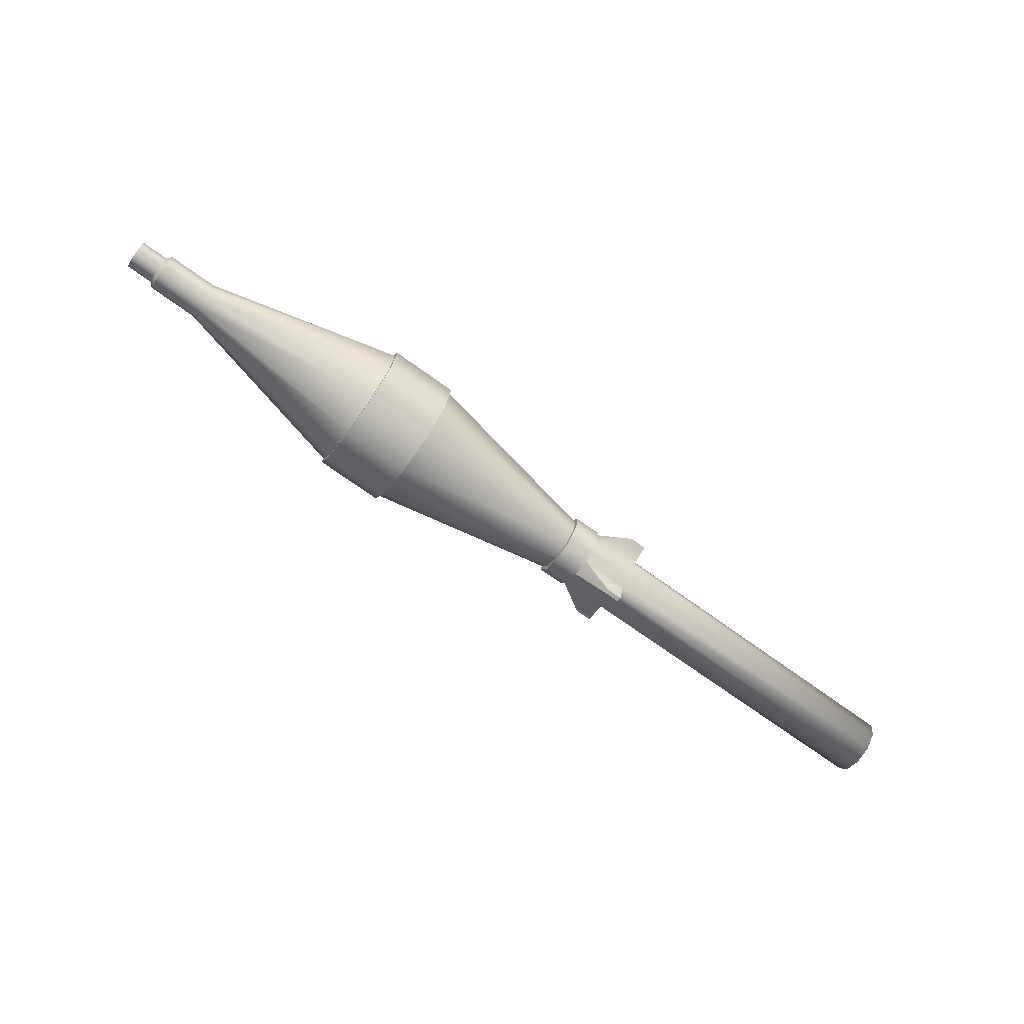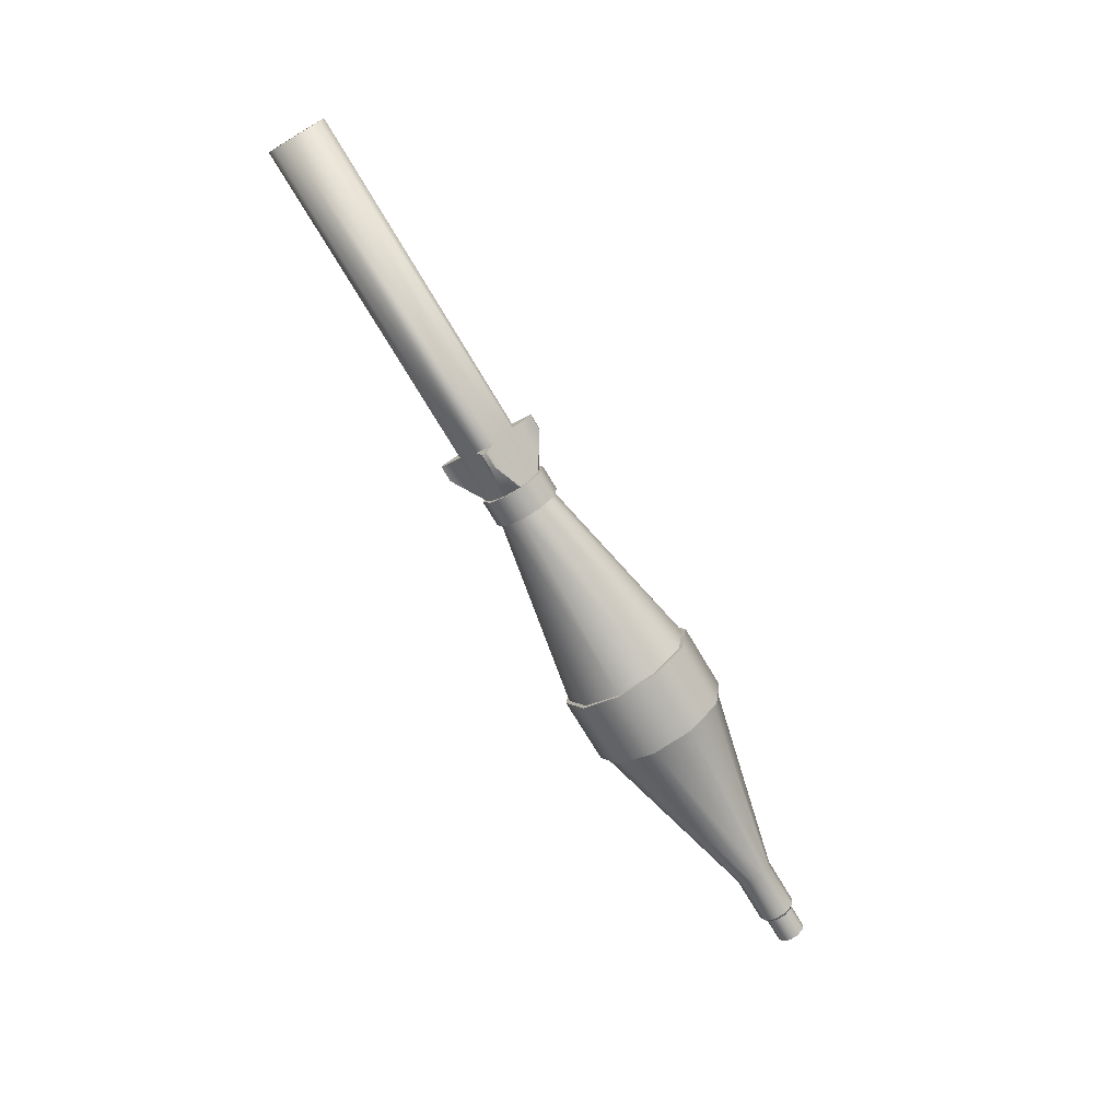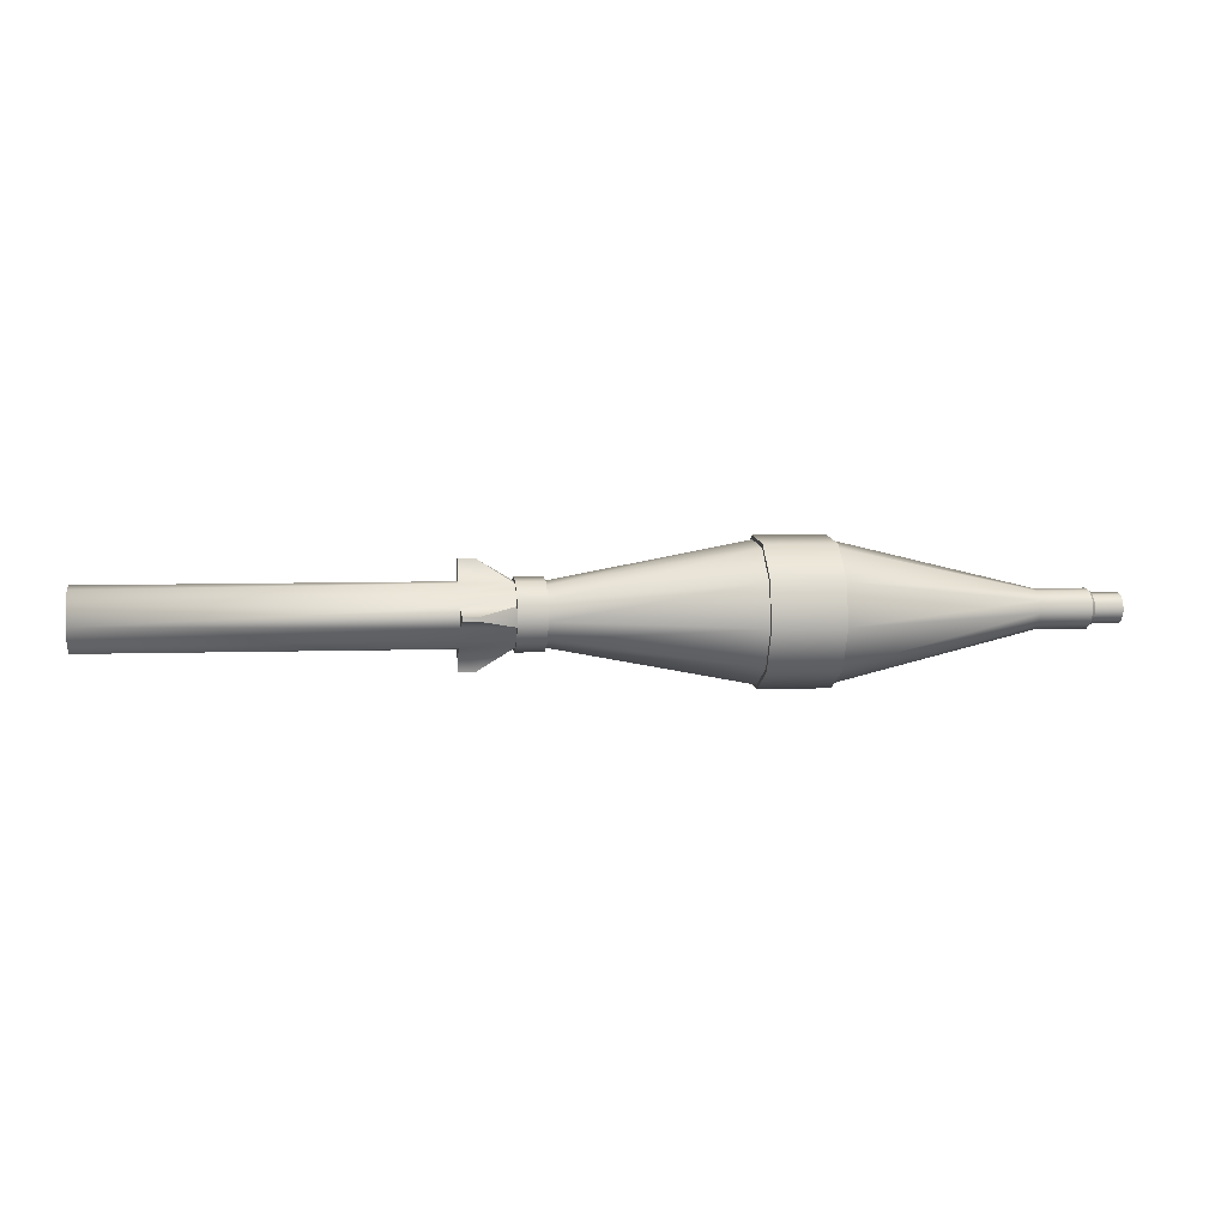
<metadata>
{"format":"obj","ext":"obj","renderer":"f3d","projection":"perspective","resolution":1024,"background":"white","views":[{"elev":-72.2,"azim":-35.7,"up":"+Z"},{"elev":-72.3,"azim":120.6,"up":"+Y"},{"elev":4.2,"azim":171.2,"up":"+Z"}]}
</metadata>
<code>
g rpg_rocket
v -0.0003863 -0.08575 0.003999
v -0.0001936 -0.05153 7.601e-05
v -0.0003863 -0.08575 -0.003847
v -0.0856 -0.04901 -0.01585
v -0.0856 -0.05153 7.597e-05
v -0.02837 -0.08575 -0.003847
v -0.0001936 -0.05153 7.601e-05
v -0.0001936 -0.04901 -0.01585
v -0.0003863 -0.08575 -0.003847
v -0.0856 1.395e-08 0.05161
v -0.02837 -0.003923 0.08583
v -0.0856 -0.01592 0.04909
v -0.0001936 -0.01592 0.04909
v -0.0003863 -0.003923 0.08583
v -0.0001936 3.154e-11 0.05161
v -0.0001936 0.01592 0.04909
v -0.0001936 3.154e-11 0.05161
v -0.0003863 0.003923 0.08583
v -0.0856 0.05153 7.597e-05
v -0.02837 0.08575 0.003999
v -0.0856 0.04901 0.016
v -0.0001936 0.04901 0.016
v -0.0003863 0.08575 0.003999
v -0.0001935 0.05153 7.601e-05
v -0.0001935 0.04901 -0.01585
v -0.0001935 0.05153 7.601e-05
v -0.0003863 0.08575 -0.003847
v -0.0856 1.395e-08 -0.05146
v -0.02837 0.003923 -0.08568
v -0.0856 0.01592 -0.04893
v -0.0001935 0.01592 -0.04893
v -0.0003862 0.003923 -0.08568
v -0.0001935 3.153e-11 -0.05146
v -0.0001935 -0.01592 -0.04893
v -0.0001935 3.153e-11 -0.05146
v -0.0003862 -0.003923 -0.08568
v -0.02837 -0.08575 0.003999
v -0.0856 -0.05153 7.597e-05
v -0.0856 -0.04901 0.016
v -0.0001936 -0.05153 7.601e-05
v -0.0003863 -0.08575 0.003999
v -0.0001936 -0.04901 0.016
v -0.0003863 0.003923 0.08583
v -0.0001936 3.154e-11 0.05161
v -0.0003863 -0.003923 0.08583
v -0.0003863 0.08575 -0.003847
v -0.0001935 0.05153 7.601e-05
v -0.0003863 0.08575 0.003999
v -0.0003862 -0.003923 -0.08568
v -0.0001935 3.153e-11 -0.05146
v -0.0003862 0.003923 -0.08568
v -0.02837 -0.003923 -0.08568
v -0.0856 1.395e-08 -0.05146
v -0.0856 -0.01592 -0.04893
v -0.02837 0.08575 -0.003847
v -0.0856 0.05153 7.597e-05
v -0.0856 0.04901 -0.01585
v -0.02837 0.003923 0.08583
v -0.0856 1.395e-08 0.05161
v -0.0856 0.01592 0.04909
v -0.02837 -0.08575 -0.003847
v -0.0003863 -0.08575 0.003999
v -0.0003863 -0.08575 -0.003847
v -0.02837 -0.08575 0.003999
v -0.0856 -0.05153 7.597e-05
v -0.02837 -0.003923 0.08583
v -0.0003863 0.003923 0.08583
v -0.0003863 -0.003923 0.08583
v -0.02837 0.003923 0.08583
v -0.0856 1.395e-08 0.05161
v -0.02837 0.08575 0.003999
v -0.0003863 0.08575 -0.003847
v -0.0003863 0.08575 0.003999
v -0.02837 0.08575 -0.003847
v -0.0856 0.05153 7.597e-05
v -0.0856 0.04901 -0.01585
v -0.0856 0.03599 -0.03591
v -0.0001935 0.03599 -0.03591
v -0.0001935 0.04901 -0.01585
v 0.5717 0.03599 -0.03591
v 0.5717 0.05027 -0.007886
v -0.0003863 0.08575 -0.003847
v -0.02837 0.08575 -0.003847
v -0.0001935 0.05153 7.601e-05
v -0.0001936 0.04901 0.016
v 0.5717 0.04535 0.02318
v -0.0001936 0.03599 0.03607
v 0.5717 0.02311 0.04543
v -0.0856 0.04169 0.03037
v -0.0856 0.04901 0.016
v -0.02837 0.08575 0.003999
v -0.0003863 0.08575 0.003999
v -0.0856 0.03029 0.04177
v -0.0856 0.01592 0.04909
v -0.0001936 0.01592 0.04909
v -0.0003863 0.003923 0.08583
v -0.02837 0.003923 0.08583
v -0.0001936 3.154e-11 0.05161
v 0.5717 -0.007962 0.05035
v -0.0001936 -0.01592 0.04909
v -0.0001936 -0.03599 0.03607
v 0.5717 -0.03599 0.03607
v -0.0001936 -0.04901 0.016
v 0.5717 -0.05027 0.008038
v -0.0001936 -0.05153 7.601e-05
v -0.0001936 -0.04901 -0.01585
v 0.5717 -0.04535 -0.02303
v -0.0856 -0.04901 0.016
v -0.0003863 -0.08575 0.003999
v -0.02837 -0.08575 0.003999
v -0.0856 -0.03599 0.03607
v -0.0856 -0.01592 0.04909
v -0.02837 -0.003923 0.08583
v -0.0003863 -0.003923 0.08583
v -0.0001935 -0.03599 -0.03591
v 0.5717 -0.02311 -0.04527
v -0.0856 -0.04169 -0.03021
v -0.0856 -0.04901 -0.01585
v -0.02837 -0.08575 -0.003847
v -0.0003863 -0.08575 -0.003847
v -0.0856 -0.03029 -0.04161
v -0.0856 -0.01592 -0.04893
v -0.0001935 -0.01592 -0.04893
v -0.0003862 -0.003923 -0.08568
v -0.02837 -0.003923 -0.08568
v -0.0001935 3.153e-11 -0.05146
v 0.5717 0.007962 -0.0502
v -0.0001935 0.01592 -0.04893
v -0.0001935 0.03599 -0.03591
v 0.5717 0.03599 -0.03591
v -0.0856 0.03599 -0.03591
v -0.0856 0.01592 -0.04893
v -0.02837 0.003923 -0.08568
v -0.0003862 0.003923 -0.08568
v -0.02837 0.003923 -0.08568
v -0.0003862 -0.003923 -0.08568
v -0.0003862 0.003923 -0.08568
v -0.02837 -0.003923 -0.08568
v -0.0856 1.395e-08 -0.05146
v -0.4599 -0.07997 0.08005
v -0.4599 -0.1117 0.01777
v -0.4599 -0.1185 0.01884
v -0.4599 -0.08483 0.08491
v -0.4599 -0.01769 0.1118
v -0.4599 -0.01877 0.1186
v -0.5777 -0.1117 0.01777
v -0.5777 -0.08483 0.08491
v -0.5777 -0.1185 0.01884
v -0.5777 -0.07997 0.08005
v -0.5777 -0.01877 0.1186
v -0.5777 -0.01769 0.1118
v -0.4599 0.05135 0.1008
v -0.4599 -0.01769 0.1118
v -0.4599 -0.01877 0.1186
v -0.4599 0.05447 0.107
v -0.4599 0.1008 0.05142
v -0.4599 0.1069 0.05454
v -0.4599 0.1117 -0.01762
v -0.4599 0.1185 -0.01869
v -0.4599 0.07997 -0.0799
v -0.4599 0.08483 -0.08476
v -0.5777 -0.01769 0.1118
v -0.5777 0.05447 0.107
v -0.5777 -0.01877 0.1186
v -0.5777 0.05135 0.1008
v -0.5777 0.1069 0.05454
v -0.5777 0.1008 0.05142
v -0.5777 0.1185 -0.01869
v -0.5777 0.1117 -0.01762
v -0.5777 0.08483 -0.08476
v -0.5777 0.07997 -0.0799
v -0.4599 -0.1117 0.01777
v -0.4599 -0.1069 -0.05439
v -0.4599 -0.1185 0.01884
v -0.4599 -0.1008 -0.05127
v -0.4599 -0.05447 -0.1068
v -0.4599 -0.05135 -0.1007
v -0.4599 0.01877 -0.1184
v -0.4599 0.01769 -0.1116
v -0.4599 0.08483 -0.08476
v -0.4599 0.07997 -0.0799
v -0.5777 -0.1008 -0.05127
v -0.5777 -0.1117 0.01777
v -0.5777 -0.1185 0.01884
v -0.5777 -0.1069 -0.05439
v -0.5777 -0.05135 -0.1007
v -0.5777 -0.05447 -0.1068
v -0.5777 0.01769 -0.1116
v -0.5777 0.01877 -0.1184
v -0.5777 0.07997 -0.0799
v -0.5777 0.08483 -0.08476
v -0.1322 0.05027 -0.007886
v -0.1322 0.03599 -0.03591
v -0.1322 0.04085 -0.04077
v -0.1322 0.05706 -0.008961
v -0.1322 0.04535 0.02318
v -0.1322 0.05147 0.0263
v -0.1322 0.02311 0.04543
v -0.1322 0.02623 0.05155
v -0.1322 -0.007962 0.05035
v -0.1322 -0.009037 0.05713
v -0.1322 -0.03599 0.03607
v -0.1322 -0.04085 0.04092
v -0.1322 -0.05027 0.008038
v -0.1322 -0.05706 0.009113
v -0.1322 -0.04535 -0.02303
v -0.1322 -0.05147 -0.02615
v -0.1322 -0.02311 -0.04527
v -0.1322 -0.02623 -0.0514
v -0.1322 0.007962 -0.0502
v -0.1322 0.009037 -0.05698
v -0.1322 0.03599 -0.03591
v -0.1322 0.04085 -0.04077
v -0.0856 0.03599 -0.03591
v -0.0856 0.05706 -0.008961
v -0.0856 0.04085 -0.04077
v -0.0856 0.04901 -0.01585
v -0.0856 0.05153 7.597e-05
v -0.0856 0.05147 0.0263
v -0.0856 0.04901 0.016
v -0.0856 0.04169 0.03037
v -0.0856 0.02623 0.05155
v -0.0856 0.03029 0.04177
v -0.0856 0.01592 0.04909
v -0.0856 -0.009037 0.05713
v -0.0856 1.395e-08 0.05161
v -0.0856 -0.01592 0.04909
v -0.0856 -0.04085 0.04092
v -0.0856 -0.03599 0.03607
v -0.0856 -0.05706 0.009113
v -0.0856 -0.04901 0.016
v -0.0856 -0.05153 7.597e-05
v -0.0856 -0.05147 -0.02615
v -0.0856 -0.04901 -0.01585
v -0.0856 -0.04169 -0.03021
v -0.0856 -0.02623 -0.0514
v -0.0856 -0.03029 -0.04161
v -0.0856 -0.01592 -0.04893
v -0.0856 0.009037 -0.05698
v -0.0856 1.395e-08 -0.05146
v -0.0856 0.01592 -0.04893
v -0.0856 0.04085 -0.04077
v -0.0856 0.03599 -0.03591
v 0.5717 -0.03599 0.03607
v 0.5717 -0.007962 0.05035
v 0.5717 0.02311 0.04543
v 0.5717 -0.05027 0.008038
v 0.5717 -0.04535 -0.02303
v 0.5717 -0.02311 -0.04527
v 0.5717 0.007962 -0.0502
v 0.5717 0.03599 -0.03591
v 0.5717 0.05027 -0.007886
v 0.5717 0.04535 0.02318
v -1.05 -0.01755 0.01763
v -1.05 -0.02451 0.003958
v -1.05 -0.003882 0.02459
v -1.05 -0.02211 -0.01119
v -1.05 -0.01127 -0.02204
v -1.05 0.003883 -0.02444
v -1.05 0.01755 -0.01747
v -1.05 0.02451 -0.003807
v -1.05 0.02211 0.01134
v -1.05 0.01127 0.02219
v -0.1322 0.03599 -0.03591
v -0.4599 0.1117 -0.01762
v -0.4599 0.07997 -0.0799
v -0.1322 0.05027 -0.007886
v -0.4599 0.1008 0.05142
v -0.1322 0.04535 0.02318
v -0.4599 0.05135 0.1008
v -0.1322 0.02311 0.04543
v -0.4599 -0.01769 0.1118
v -0.1322 -0.007962 0.05035
v -0.4599 -0.07997 0.08005
v -0.1322 -0.03599 0.03607
v -0.4599 -0.1117 0.01777
v -0.1322 -0.05027 0.008038
v -0.4599 -0.1008 -0.05127
v -0.1322 -0.04535 -0.02303
v -0.4599 -0.05135 -0.1007
v -0.1322 -0.02311 -0.04527
v -0.4599 0.01769 -0.1116
v -0.1322 0.007962 -0.0502
v -0.4599 0.07997 -0.0799
v -0.1322 0.03599 -0.03591
v -0.5777 0.01769 -0.1116
v -0.5777 0.07997 -0.0799
v -0.9111 0.02302 -0.02294
v -0.9111 0.005093 -0.03208
v -0.9965 0.02302 -0.02294
v -0.5777 -0.05135 -0.1007
v -0.9965 0.005093 -0.03208
v -0.9111 -0.01478 -0.02893
v -0.5777 -0.1008 -0.05127
v -0.9965 -0.01478 -0.02893
v -0.9111 -0.02901 -0.0147
v -0.5777 -0.1117 0.01777
v -0.9965 -0.02901 -0.0147
v -0.9111 -0.03215 0.005168
v -0.5777 -0.07997 0.08005
v -0.9965 -0.03215 0.005168
v -0.9111 -0.02302 0.02309
v -0.5777 -0.01769 0.1118
v -0.9965 -0.02302 0.02309
v -0.9111 -0.005092 0.03223
v -0.5777 0.05135 0.1008
v -0.9965 -0.005092 0.03223
v -0.9111 0.01478 0.02908
v -0.5777 0.1008 0.05142
v -0.9965 0.01478 0.02908
v -0.9111 0.02901 0.01485
v -0.5777 0.1117 -0.01762
v -0.9965 0.02901 0.01485
v -0.9111 0.03215 -0.005017
v -0.5777 0.07997 -0.0799
v -0.9965 0.03215 -0.005017
v -0.9111 0.02302 -0.02294
v -0.9965 0.02302 -0.02294
v -0.4599 0.08483 -0.08476
v -0.5777 0.1185 -0.01869
v -0.5777 0.08483 -0.08476
v -0.4599 0.1185 -0.01869
v -0.5777 0.1069 0.05454
v -0.4599 0.1069 0.05454
v -0.5777 0.05447 0.107
v -0.4599 0.05447 0.107
v -0.5777 -0.01877 0.1186
v -0.4599 -0.01877 0.1186
v -0.5777 -0.08483 0.08491
v -0.4599 -0.08483 0.08491
v -0.5777 -0.1185 0.01884
v -0.4599 -0.1185 0.01884
v -0.5777 -0.1069 -0.05439
v -0.4599 -0.1069 -0.05439
v -0.5777 -0.05447 -0.1068
v -0.4599 -0.05447 -0.1068
v -0.5777 0.01877 -0.1184
v -0.4599 0.01877 -0.1184
v -0.5777 0.08483 -0.08476
v -0.4599 0.08483 -0.08476
v -0.9965 0.02302 -0.02294
v -1.003 0.02451 -0.003807
v -1.003 0.01755 -0.01747
v -0.9965 0.03215 -0.005017
v -1.003 0.02211 0.01134
v -0.9965 0.02901 0.01485
v -1.003 0.01127 0.02219
v -0.9965 0.01478 0.02908
v -1.003 -0.003882 0.02459
v -0.9965 -0.005092 0.03223
v -1.003 -0.01755 0.01763
v -0.9965 -0.02302 0.02309
v -1.003 -0.02451 0.003958
v -0.9965 -0.03215 0.005168
v -1.003 -0.02211 -0.01119
v -0.9965 -0.02901 -0.0147
v -1.003 -0.01127 -0.02204
v -0.9965 -0.01478 -0.02893
v -1.003 0.003883 -0.02444
v -0.9965 0.005093 -0.03208
v -1.003 0.01755 -0.01747
v -0.9965 0.02302 -0.02294
v -1.003 0.01755 -0.01747
v -1.05 0.02451 -0.003807
v -1.05 0.01755 -0.01747
v -1.003 0.02451 -0.003807
v -1.05 0.02211 0.01134
v -1.003 0.02211 0.01134
v -1.05 0.01127 0.02219
v -1.003 0.01127 0.02219
v -1.05 -0.003882 0.02459
v -1.003 -0.003882 0.02459
v -1.05 -0.01755 0.01763
v -1.003 -0.01755 0.01763
v -1.05 -0.02451 0.003958
v -1.003 -0.02451 0.003958
v -1.05 -0.02211 -0.01119
v -1.003 -0.02211 -0.01119
v -1.05 -0.01127 -0.02204
v -1.003 -0.01127 -0.02204
v -1.05 0.003883 -0.02444
v -1.003 0.003883 -0.02444
v -1.05 0.01755 -0.01747
v -1.003 0.01755 -0.01747
v -0.1322 0.05706 -0.008961
v -0.1322 0.04085 -0.04077
v -0.0856 0.04085 -0.04077
v -0.0856 0.05706 -0.008961
v -0.1322 0.05147 0.0263
v -0.0856 0.05147 0.0263
v -0.1322 0.02623 0.05155
v -0.0856 0.02623 0.05155
v -0.1322 -0.009037 0.05713
v -0.0856 -0.009037 0.05713
v -0.1322 -0.04085 0.04092
v -0.0856 -0.04085 0.04092
v -0.1322 -0.05706 0.009113
v -0.0856 -0.05706 0.009113
v -0.1322 -0.05147 -0.02615
v -0.0856 -0.05147 -0.02615
v -0.1322 -0.02623 -0.0514
v -0.0856 -0.02623 -0.0514
v -0.1322 0.009037 -0.05698
v -0.0856 0.009037 -0.05698
v -0.1322 0.04085 -0.04077
v -0.0856 0.04085 -0.04077
g rpg_rocket_0
f 3 2 1
f 6 5 4
f 9 8 7
f 12 11 10
f 15 14 13
f 18 17 16
f 21 20 19
f 24 23 22
f 27 26 25
f 30 29 28
f 33 32 31
f 36 35 34
f 39 38 37
f 42 41 40
f 45 44 43
f 48 47 46
f 51 50 49
f 54 53 52
f 57 56 55
f 60 59 58
f 63 62 61
f 62 64 61
f 61 64 65
f 68 67 66
f 67 69 66
f 66 69 70
f 73 72 71
f 72 74 71
f 71 74 75
f 78 77 76
f 79 78 76
f 80 78 79
f 81 80 79
f 82 79 76
f 83 82 76
f 81 79 84
f 81 84 85
f 86 81 85
f 86 85 87
f 88 86 87
f 87 85 89
f 85 90 89
f 91 90 85
f 92 91 85
f 87 89 93
f 87 93 94
f 88 87 95
f 95 87 94
f 96 95 94
f 97 96 94
f 88 95 98
f 99 88 98
f 99 98 100
f 99 100 101
f 102 99 101
f 102 101 103
f 104 102 103
f 104 103 105
f 104 105 106
f 107 104 106
f 103 101 108
f 109 103 108
f 110 109 108
f 101 111 108
f 101 100 111
f 100 112 111
f 113 112 100
f 114 113 100
f 107 106 115
f 116 107 115
f 115 106 117
f 106 118 117
f 119 118 106
f 120 119 106
f 115 117 121
f 115 121 122
f 116 115 123
f 123 115 122
f 124 123 122
f 125 124 122
f 116 123 126
f 127 116 126
f 127 126 128
f 127 128 129
f 130 127 129
f 129 128 131
f 128 132 131
f 133 132 128
f 134 133 128
f 137 136 135
f 136 138 135
f 135 138 139
f 142 141 140
f 143 142 140
f 143 140 144
f 145 143 144
f 148 147 146
f 147 149 146
f 147 150 149
f 150 151 149
f 154 153 152
f 155 154 152
f 155 152 156
f 157 155 156
f 157 156 158
f 159 157 158
f 159 158 160
f 161 159 160
f 164 163 162
f 163 165 162
f 163 166 165
f 166 167 165
f 166 168 167
f 168 169 167
f 168 170 169
f 170 171 169
f 174 173 172
f 173 175 172
f 173 176 175
f 176 177 175
f 176 178 177
f 178 179 177
f 178 180 179
f 180 181 179
f 184 183 182
f 185 184 182
f 185 182 186
f 187 185 186
f 187 186 188
f 189 187 188
f 189 188 190
f 191 189 190
f 194 193 192
f 195 194 192
f 195 192 196
f 197 195 196
f 197 196 198
f 199 197 198
f 199 198 200
f 201 199 200
f 201 200 202
f 203 201 202
f 203 202 204
f 205 203 204
f 205 204 206
f 207 205 206
f 207 206 208
f 209 207 208
f 209 208 210
f 211 209 210
f 211 210 212
f 213 211 212
f 216 215 214
f 215 217 214
f 215 218 217
f 215 219 218
f 219 220 218
f 219 221 220
f 219 222 221
f 222 223 221
f 222 224 223
f 222 225 224
f 225 226 224
f 225 227 226
f 225 228 227
f 228 229 227
f 228 230 229
f 230 231 229
f 230 232 231
f 230 233 232
f 233 234 232
f 233 235 234
f 233 236 235
f 236 237 235
f 236 238 237
f 236 239 238
f 239 240 238
f 239 241 240
f 239 242 241
f 242 243 241
f 246 245 244
f 246 244 247
f 248 246 247
f 246 248 249
f 246 249 250
f 246 250 251
f 246 251 252
f 246 252 253
f 256 255 254
f 256 257 255
f 256 258 257
f 256 259 258
f 256 260 259
f 256 261 260
f 256 262 261
f 256 263 262
f 266 265 264
f 265 267 264
f 265 268 267
f 268 269 267
f 269 268 270
f 271 269 270
f 271 270 272
f 273 271 272
f 273 272 274
f 275 273 274
f 275 274 276
f 277 275 276
f 277 276 278
f 279 277 278
f 278 280 279
f 280 281 279
f 280 282 281
f 282 283 281
f 282 284 283
f 284 285 283
f 288 287 286
f 289 288 286
f 290 288 289
f 289 286 291
f 292 290 289
f 293 289 291
f 292 289 293
f 293 291 294
f 295 292 293
f 296 293 294
f 295 293 296
f 296 294 297
f 298 295 296
f 299 296 297
f 298 296 299
f 299 297 300
f 301 298 299
f 302 299 300
f 301 299 302
f 302 300 303
f 304 301 302
f 305 302 303
f 304 302 305
f 305 303 306
f 307 304 305
f 308 305 306
f 307 305 308
f 308 306 309
f 310 307 308
f 311 308 309
f 310 308 311
f 311 309 312
f 313 310 311
f 314 311 312
f 313 311 314
f 314 312 315
f 316 313 314
f 317 314 315
f 316 314 317
f 318 316 317
f 321 320 319
f 320 322 319
f 320 323 322
f 323 324 322
f 323 325 324
f 325 326 324
f 325 327 326
f 327 328 326
f 327 329 328
f 329 330 328
f 329 331 330
f 331 332 330
f 331 333 332
f 333 334 332
f 333 335 334
f 335 336 334
f 335 337 336
f 337 338 336
f 337 339 338
f 339 340 338
f 343 342 341
f 342 344 341
f 342 345 344
f 345 346 344
f 345 347 346
f 347 348 346
f 347 349 348
f 349 350 348
f 349 351 350
f 351 352 350
f 351 353 352
f 353 354 352
f 353 355 354
f 355 356 354
f 355 357 356
f 357 358 356
f 357 359 358
f 359 360 358
f 359 361 360
f 361 362 360
f 365 364 363
f 364 366 363
f 364 367 366
f 367 368 366
f 367 369 368
f 369 370 368
f 369 371 370
f 371 372 370
f 371 373 372
f 373 374 372
f 373 375 374
f 375 376 374
f 375 377 376
f 377 378 376
f 377 379 378
f 379 380 378
f 379 381 380
f 381 382 380
f 381 383 382
f 383 384 382
f 387 386 385
f 388 387 385
f 388 385 389
f 390 388 389
f 390 389 391
f 392 390 391
f 392 391 393
f 394 392 393
f 394 393 395
f 396 394 395
f 396 395 397
f 398 396 397
f 398 397 399
f 400 398 399
f 400 399 401
f 402 400 401
f 402 401 403
f 404 402 403
f 404 403 405
f 406 404 405

</code>
